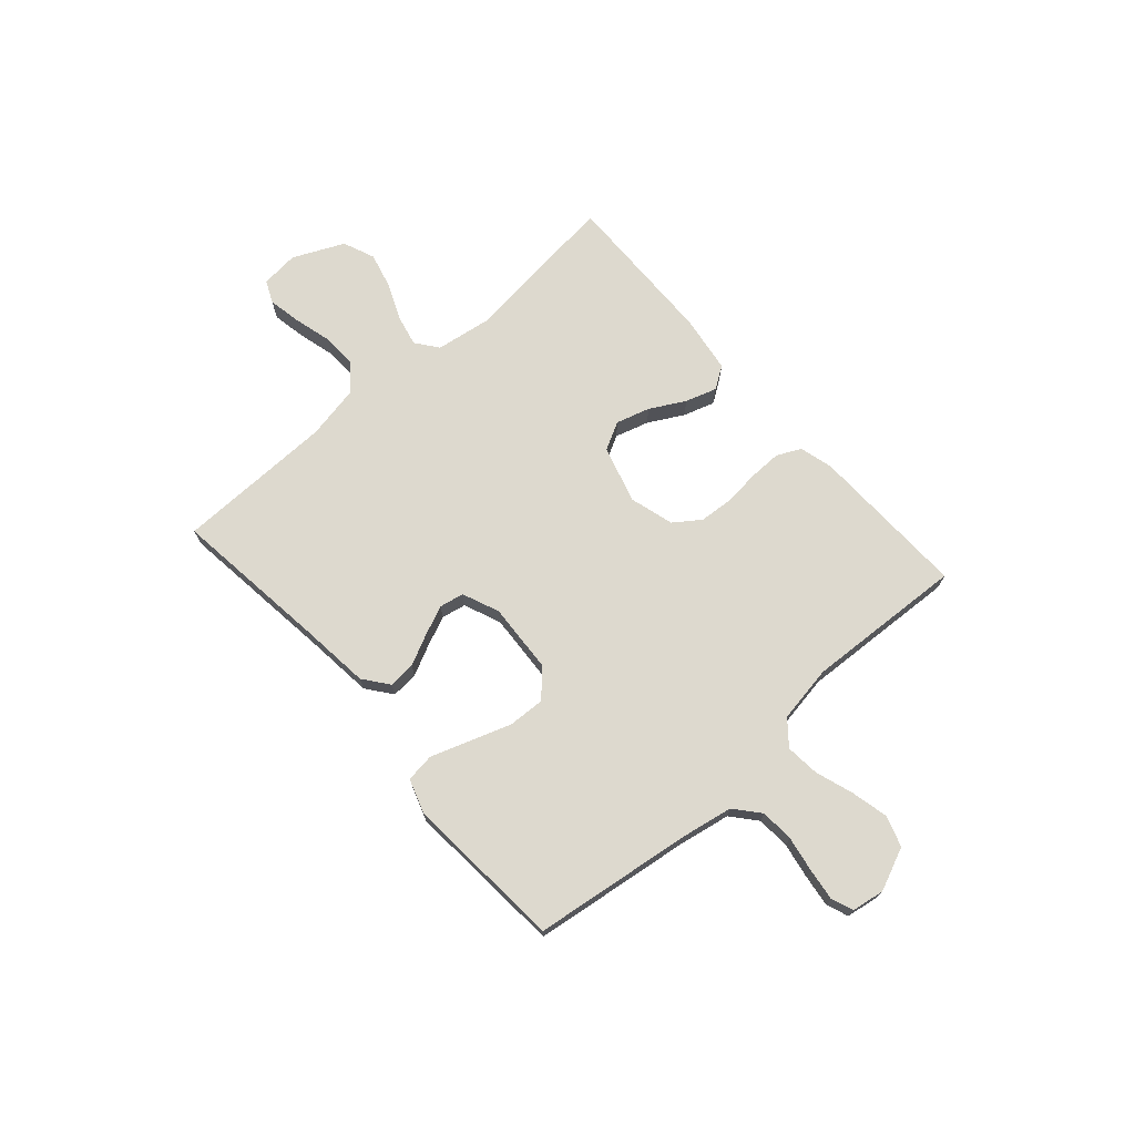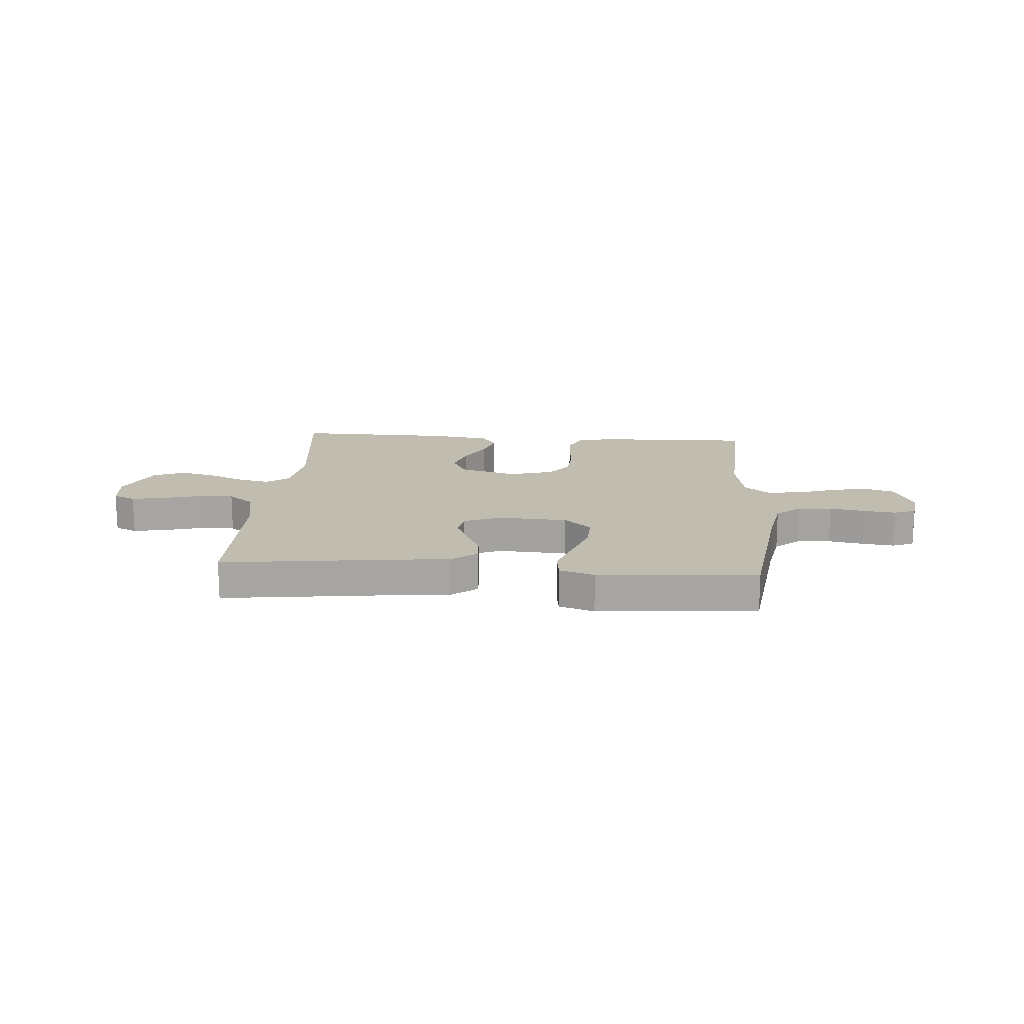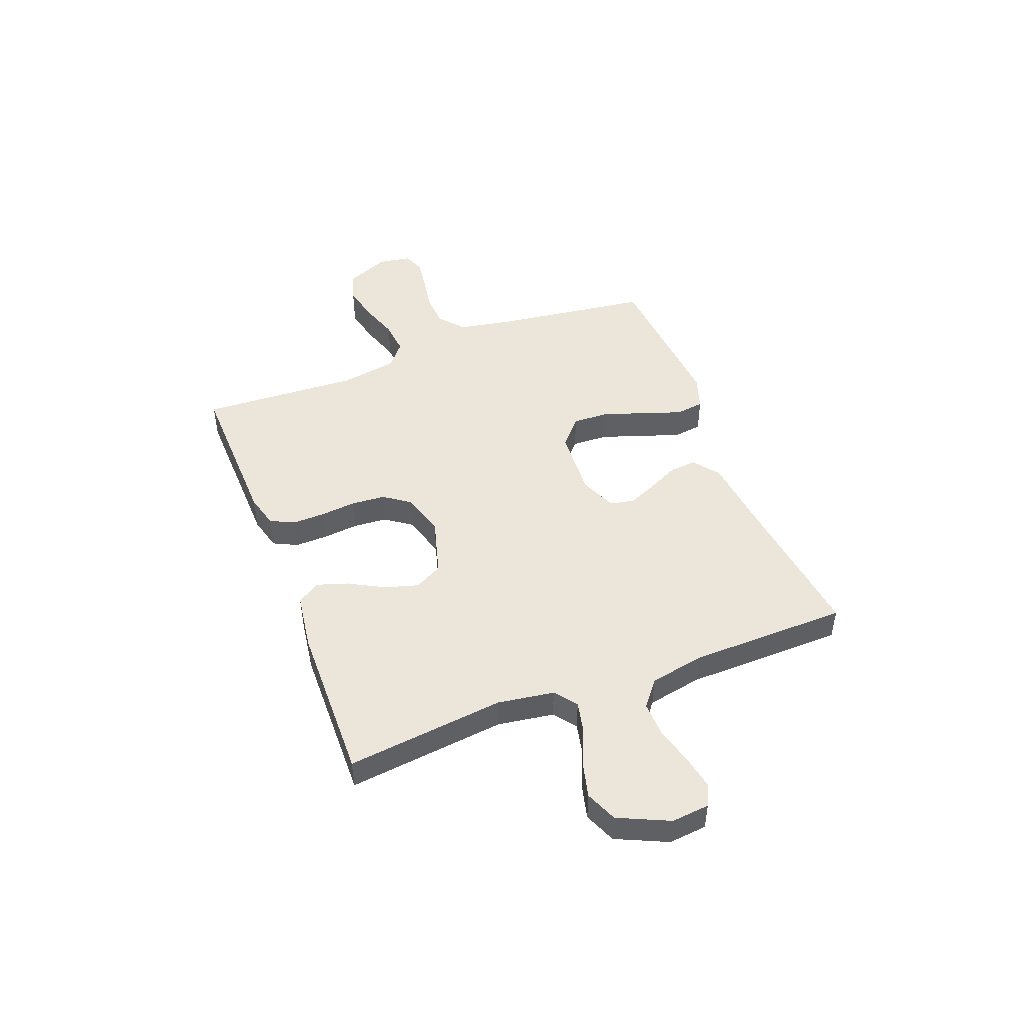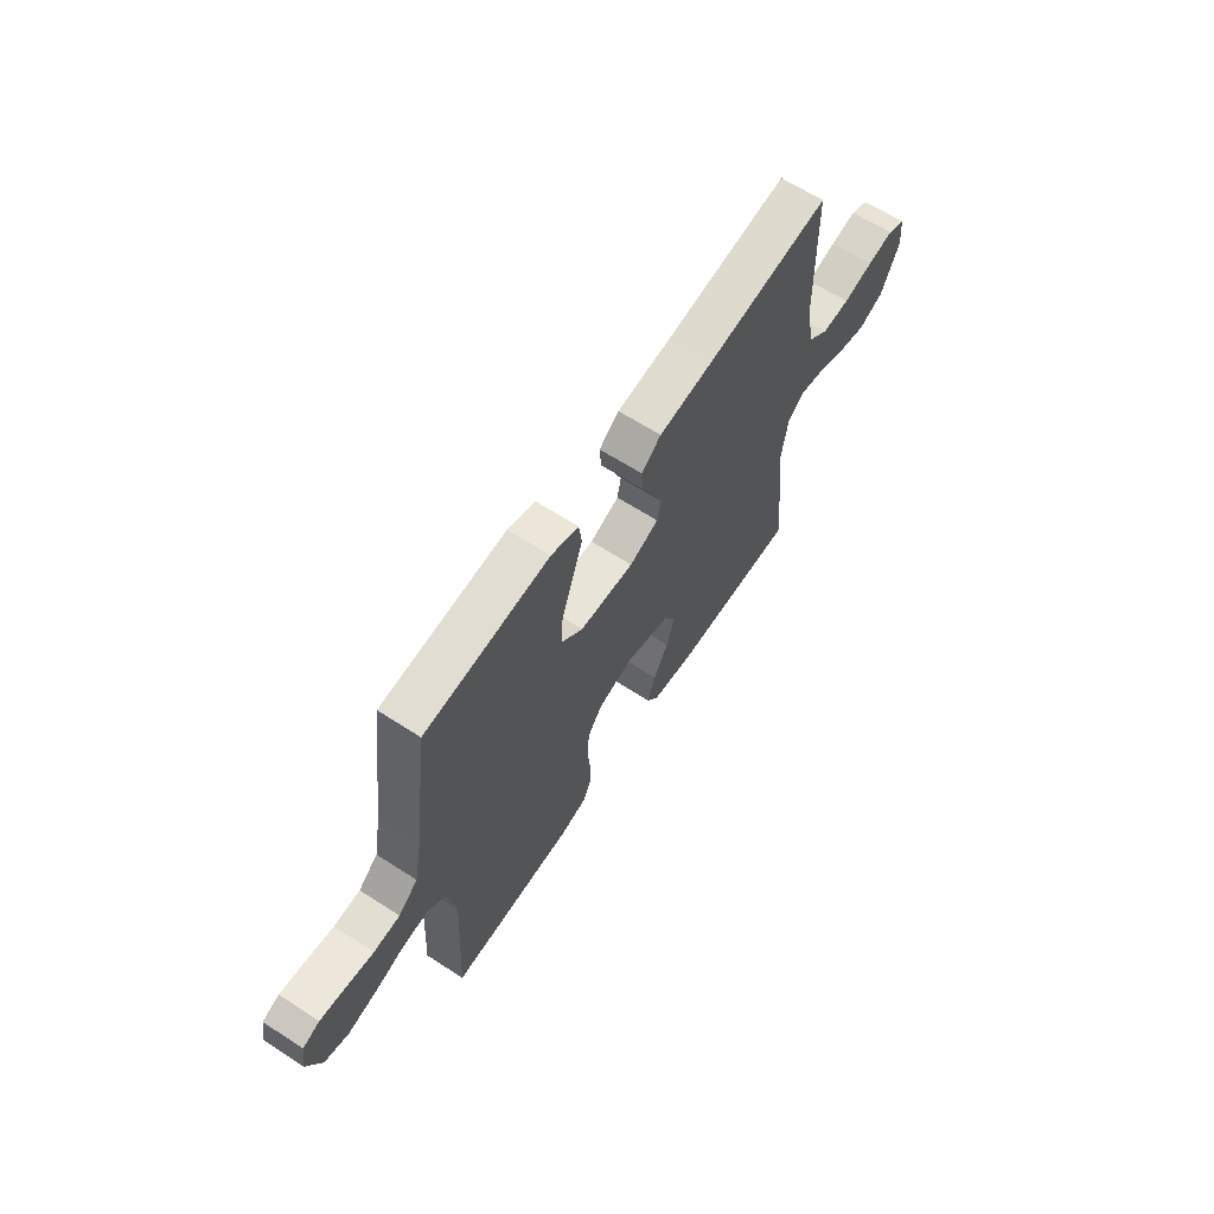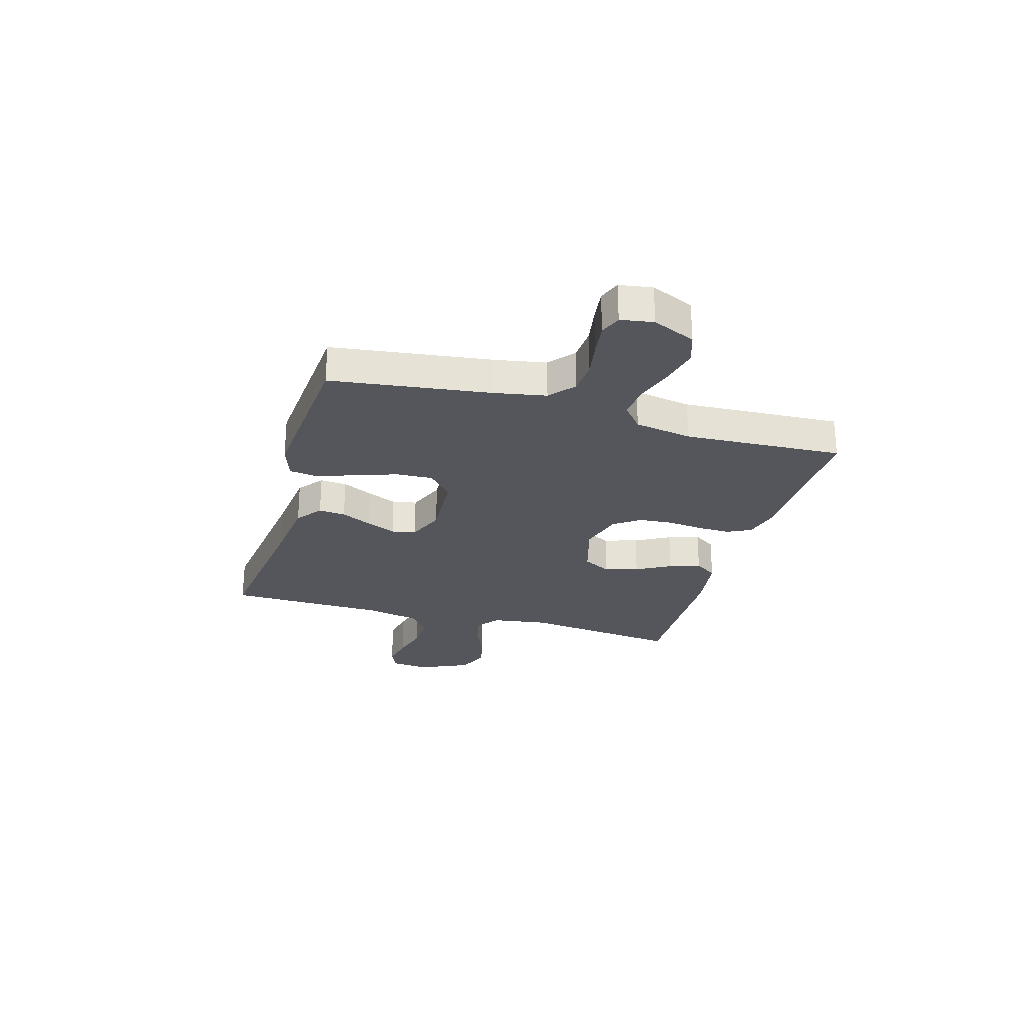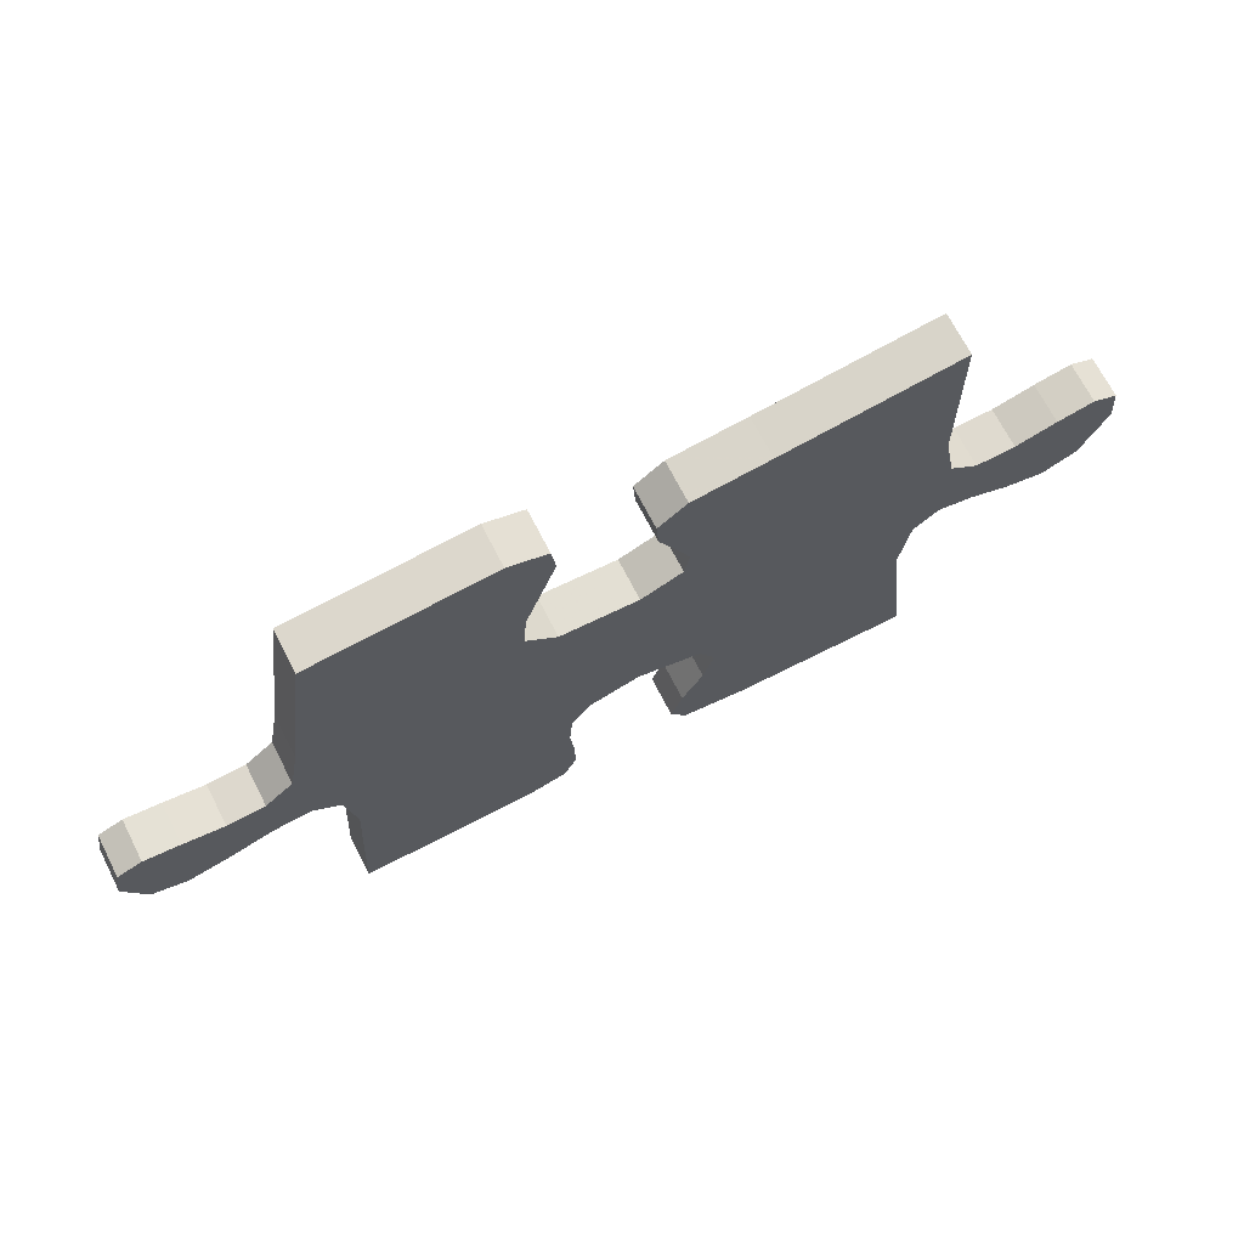
<metadata>
{"format":"obj","ext":"obj","renderer":"f3d","projection":"perspective","resolution":1024,"background":"white","views":[{"elev":71.7,"azim":48.6,"up":"+Y"},{"elev":16.4,"azim":4.2,"up":"+Y"},{"elev":47.4,"azim":-111.0,"up":"+Y"},{"elev":63.7,"azim":123.2,"up":"+Z"},{"elev":-26.2,"azim":73.9,"up":"+Y"},{"elev":69.5,"azim":152.9,"up":"+Z"}]}
</metadata>
<code>
v -0.5 0.07 -0.5
v -0.466 0.07 -0.2
v -0.482 0.07 -0.093
v -0.524 0.07 -0.061
v -0.583 0.07 -0.074
v -0.652 0.07 -0.104
v -0.72 0.07 -0.121
v -0.78 0.07 -0.096
v -0.824 0.07 0
v -0.817 0.07 0.072
v -0.775 0.07 0.091
v -0.712 0.07 0.079
v -0.641 0.07 0.06
v -0.574 0.07 0.058
v -0.525 0.07 0.097
v -0.505 0.07 0.2
v -0.5 0.07 0.5
v -0.2 0.07 0.463
v -0.071 0.07 0.449
v -0.023 0.07 0.412
v -0.027 0.07 0.361
v -0.055 0.07 0.303
v -0.079 0.07 0.247
v -0.07 0.07 0.201
v 0 0.07 0.172
v 0.131 0.07 0.18
v 0.182 0.07 0.226
v 0.179 0.07 0.295
v 0.152 0.07 0.374
v 0.127 0.07 0.447
v 0.134 0.07 0.501
v 0.2 0.07 0.523
v 0.5 0.07 0.5
v 0.54 0.07 0.2
v 0.558 0.07 0.102
v 0.605 0.07 0.062
v 0.668 0.07 0.058
v 0.736 0.07 0.07
v 0.796 0.07 0.078
v 0.837 0.07 0.062
v 0.847 0.07 0
v 0.812 0.07 -0.081
v 0.754 0.07 -0.1
v 0.684 0.07 -0.084
v 0.612 0.07 -0.06
v 0.548 0.07 -0.054
v 0.502 0.07 -0.092
v 0.484 0.07 -0.2
v 0.5 0.07 -0.5
v 0.2 0.07 -0.492
v 0.137 0.07 -0.475
v 0.115 0.07 -0.43
v 0.116 0.07 -0.368
v 0.123 0.07 -0.3
v 0.118 0.07 -0.236
v 0.083 0.07 -0.187
v 0 0.07 -0.163
v -0.109 0.07 -0.194
v -0.137 0.07 -0.247
v -0.118 0.07 -0.311
v -0.082 0.07 -0.377
v -0.063 0.07 -0.436
v -0.091 0.07 -0.478
v -0.2 0.07 -0.494
v -0.5 0 -0.5
v -0.466 0 -0.2
v -0.482 0 -0.093
v -0.524 0 -0.061
v -0.583 0 -0.074
v -0.652 0 -0.104
v -0.72 0 -0.121
v -0.78 0 -0.096
v -0.824 0 0
v -0.817 0 0.072
v -0.775 0 0.091
v -0.712 0 0.079
v -0.641 0 0.06
v -0.574 0 0.058
v -0.525 0 0.097
v -0.505 0 0.2
v -0.5 0 0.5
v -0.2 0 0.463
v -0.071 0 0.449
v -0.023 0 0.412
v -0.027 0 0.361
v -0.055 0 0.303
v -0.079 0 0.247
v -0.07 0 0.201
v 0 0 0.172
v 0.131 0 0.18
v 0.182 0 0.226
v 0.179 0 0.295
v 0.152 0 0.374
v 0.127 0 0.447
v 0.134 0 0.501
v 0.2 0 0.523
v 0.5 0 0.5
v 0.54 0 0.2
v 0.558 0 0.102
v 0.605 0 0.062
v 0.668 0 0.058
v 0.736 0 0.07
v 0.796 0 0.078
v 0.837 0 0.062
v 0.847 0 0
v 0.812 0 -0.081
v 0.754 0 -0.1
v 0.684 0 -0.084
v 0.612 0 -0.06
v 0.548 0 -0.054
v 0.502 0 -0.092
v 0.484 0 -0.2
v 0.5 0 -0.5
v 0.2 0 -0.492
v 0.137 0 -0.475
v 0.115 0 -0.43
v 0.116 0 -0.368
v 0.123 0 -0.3
v 0.118 0 -0.236
v 0.083 0 -0.187
v 0 0 -0.163
v -0.109 0 -0.194
v -0.137 0 -0.247
v -0.118 0 -0.311
v -0.082 0 -0.377
v -0.063 0 -0.436
v -0.091 0 -0.478
v -0.2 0 -0.494
f 64 1 2
f 63 64 2
f 62 63 2
f 61 62 2
f 60 61 2
f 59 60 2 3
f 58 59 3 4
f 57 58 4
f 52 53 54
f 51 52 54
f 50 51 54
f 49 50 54
f 48 49 54
f 47 48 54 55
f 46 47 55 56
f 43 44 45
f 42 43 45
f 41 42 45
f 40 41 45
f 39 40 45
f 38 39 45
f 37 38 45
f 36 37 45 46
f 46 56 57
f 36 46 57
f 35 36 57
f 32 33 34
f 31 32 34
f 30 31 34
f 29 30 34
f 28 29 34 35
f 20 21 22
f 19 20 22
f 18 19 22
f 18 22 23
f 17 18 23
f 16 17 23
f 15 16 23 24
f 11 12 13
f 10 11 13
f 9 10 13
f 8 9 13
f 7 8 13
f 6 7 13
f 5 6 13
f 4 5 13 14
f 15 24 25
f 14 15 25
f 4 14 25
f 57 4 25
f 35 57 25 26
f 27 28 35
f 26 27 35
f 66 65 128
f 66 128 127
f 66 127 126
f 66 126 125
f 66 125 124
f 67 66 124 123
f 68 67 123 122
f 68 122 121
f 118 117 116
f 118 116 115
f 118 115 114
f 118 114 113
f 118 113 112
f 119 118 112 111
f 120 119 111 110
f 109 108 107
f 109 107 106
f 109 106 105
f 109 105 104
f 109 104 103
f 109 103 102
f 109 102 101
f 110 109 101 100
f 121 120 110
f 121 110 100
f 121 100 99
f 98 97 96
f 98 96 95
f 98 95 94
f 98 94 93
f 99 98 93 92
f 86 85 84
f 86 84 83
f 86 83 82
f 87 86 82
f 87 82 81
f 87 81 80
f 88 87 80 79
f 77 76 75
f 77 75 74
f 77 74 73
f 77 73 72
f 77 72 71
f 77 71 70
f 77 70 69
f 78 77 69 68
f 89 88 79
f 89 79 78
f 89 78 68
f 89 68 121
f 90 89 121 99
f 99 92 91
f 99 91 90
f 1 65 66 2
f 2 66 67 3
f 3 67 68 4
f 4 68 69 5
f 5 69 70 6
f 6 70 71 7
f 7 71 72 8
f 8 72 73 9
f 9 73 74 10
f 10 74 75 11
f 11 75 76 12
f 12 76 77 13
f 13 77 78 14
f 14 78 79 15
f 15 79 80 16
f 16 80 81 17
f 17 81 82 18
f 18 82 83 19
f 19 83 84 20
f 20 84 85 21
f 21 85 86 22
f 22 86 87 23
f 23 87 88 24
f 24 88 89 25
f 25 89 90 26
f 26 90 91 27
f 27 91 92 28
f 28 92 93 29
f 29 93 94 30
f 30 94 95 31
f 31 95 96 32
f 32 96 97 33
f 33 97 98 34
f 34 98 99 35
f 35 99 100 36
f 36 100 101 37
f 37 101 102 38
f 38 102 103 39
f 39 103 104 40
f 40 104 105 41
f 41 105 106 42
f 42 106 107 43
f 43 107 108 44
f 44 108 109 45
f 45 109 110 46
f 46 110 111 47
f 47 111 112 48
f 48 112 113 49
f 49 113 114 50
f 50 114 115 51
f 51 115 116 52
f 52 116 117 53
f 53 117 118 54
f 54 118 119 55
f 55 119 120 56
f 56 120 121 57
f 57 121 122 58
f 58 122 123 59
f 59 123 124 60
f 60 124 125 61
f 61 125 126 62
f 62 126 127 63
f 63 127 128 64
f 64 128 65 1

</code>
